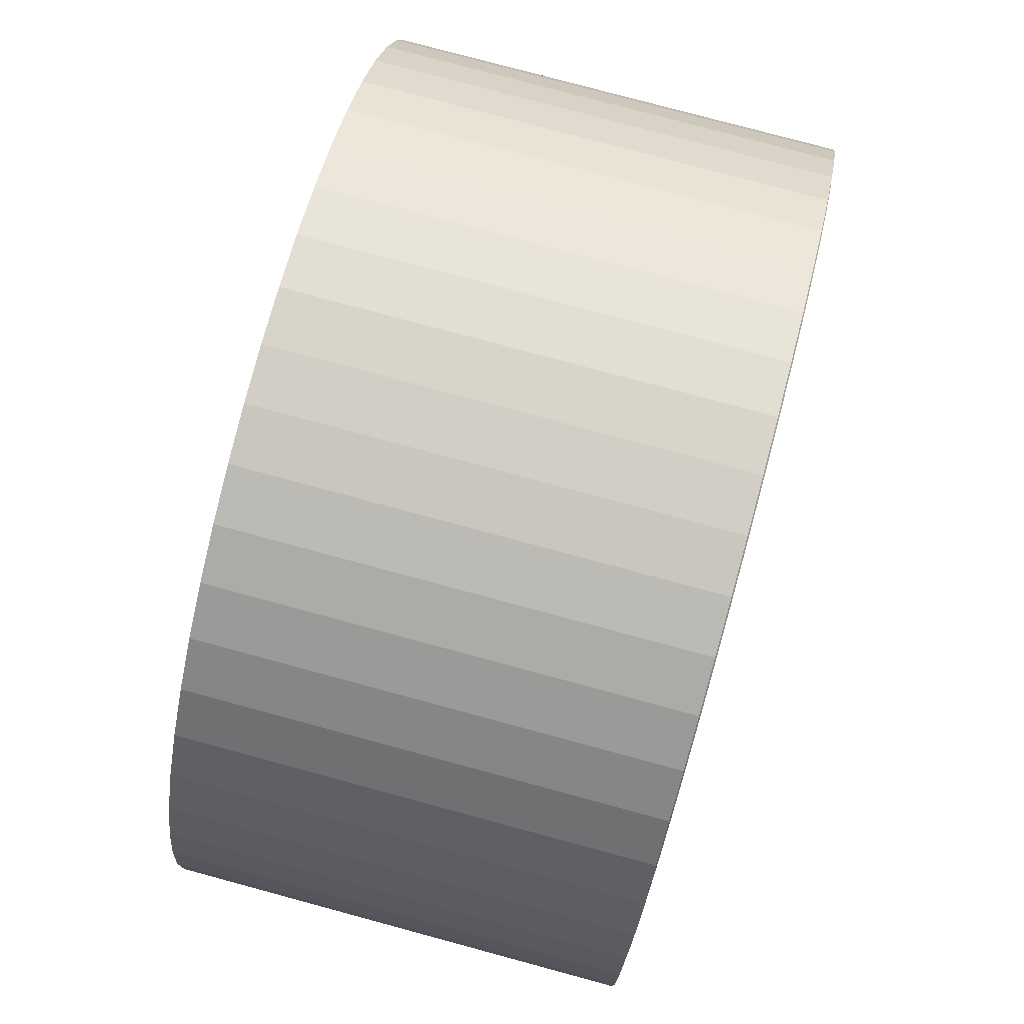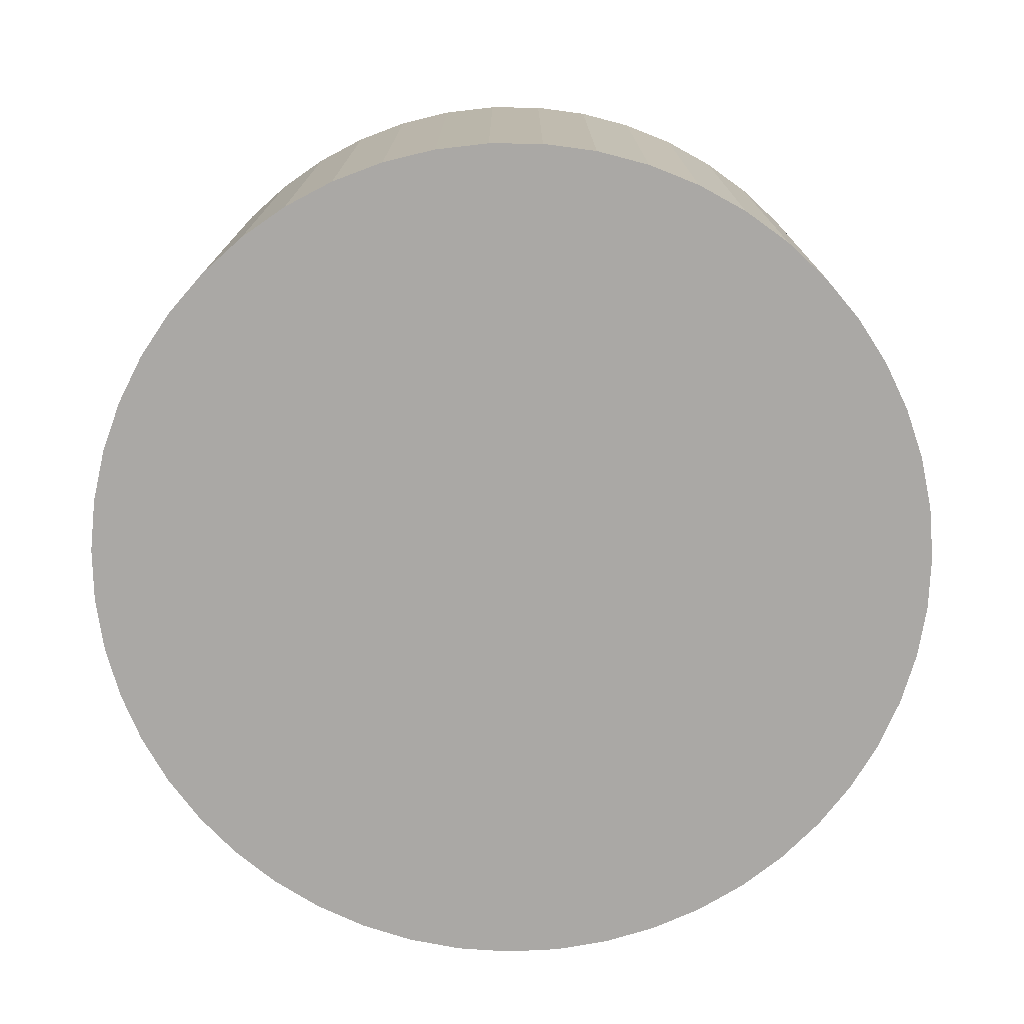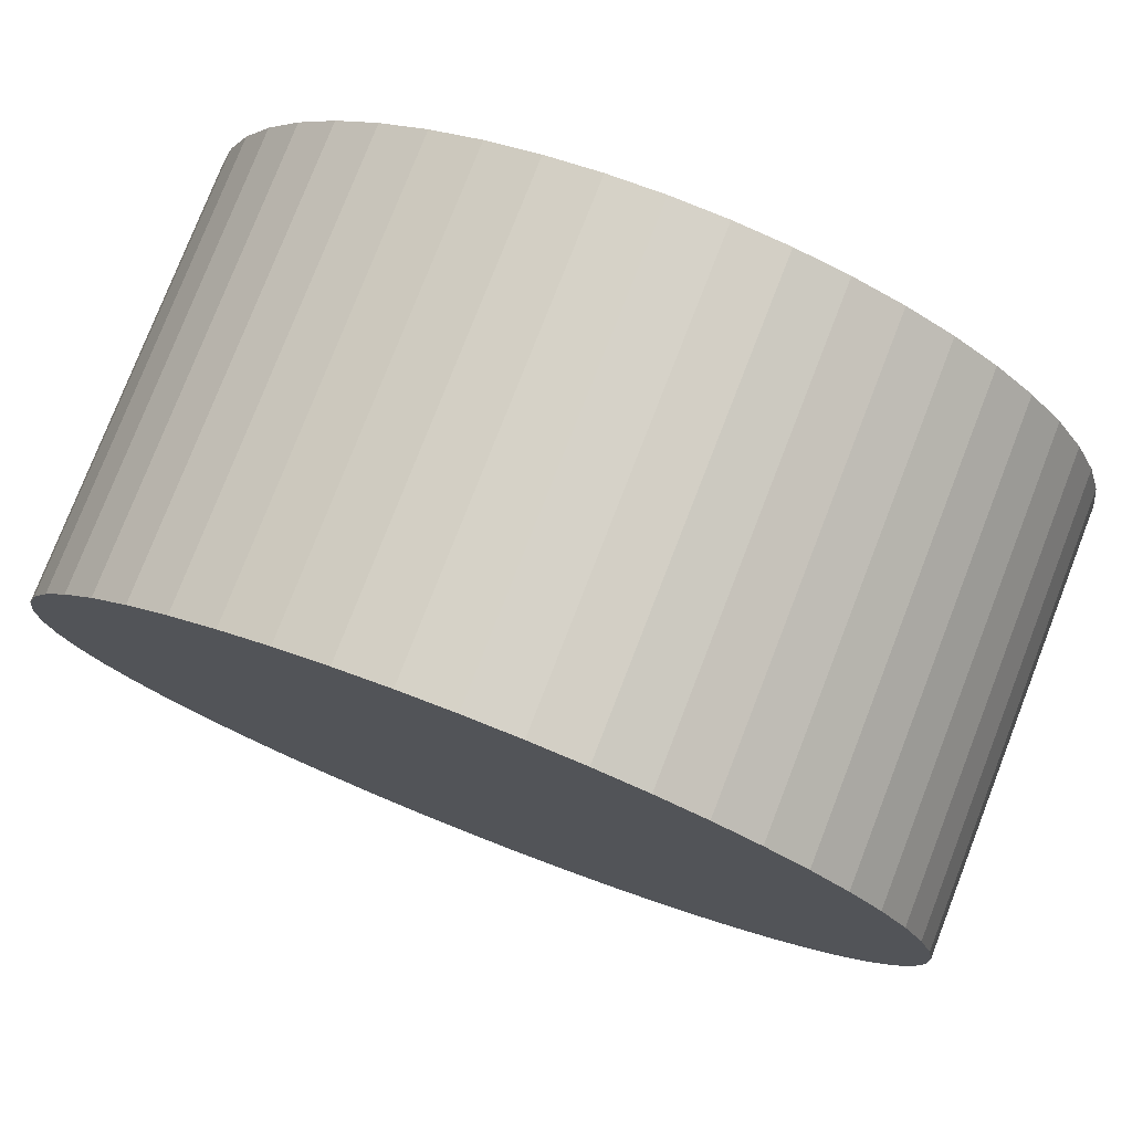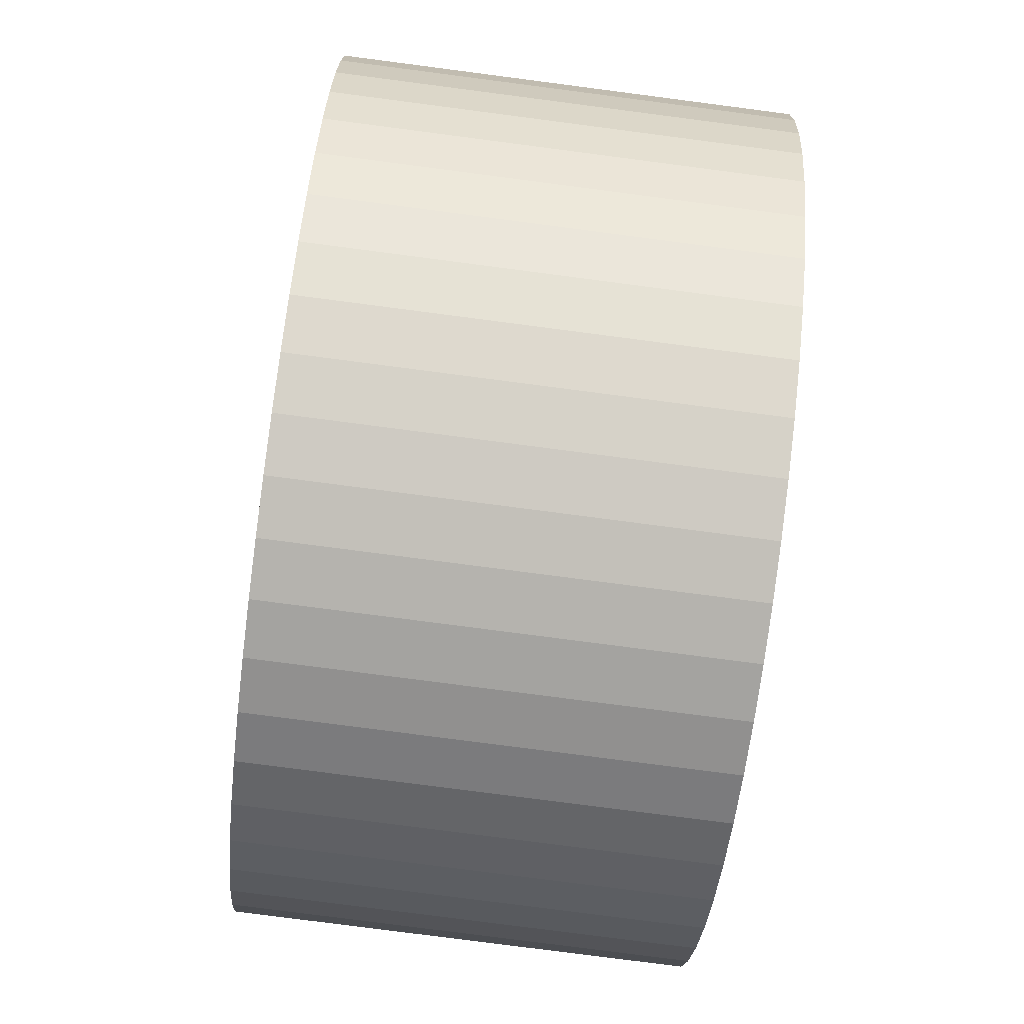
<metadata>
{"format":"obj","ext":"obj","renderer":"f3d","projection":"perspective","resolution":1024,"background":"white","views":[{"elev":78.4,"azim":-74.9,"up":"+Y"},{"elev":-75.2,"azim":27.7,"up":"+Z"},{"elev":77.9,"azim":-158.7,"up":"+Y"},{"elev":-79.9,"azim":-97.4,"up":"+Y"}]}
</metadata>
<code>
o Tire
v 1.587 0.4252 -0.8701
v 1.529 0.3379 -0.8701
v 0.04834 1.133 -0.8701
v 1.668 0.6177 -0.8701
v 0.08915 1.229 -0.8701
v 0.1415 1.32 -0.8701
v 0.3591 1.544 -0.8701
v 0.4481 1.6 -0.8701
v 0.5432 1.643 -0.8701
v 0.643 1.675 -0.8701
v 1.634 0.5189 -0.8701
v 0.2046 1.404 -0.8701
v 0.2775 1.479 -0.8701
v 1.681 1.032 -0.8701
v 1.697 0.9289 -0.8701
v 1.461 0.2584 -0.8701
v 1.384 0.1879 -0.8701
v 1.298 0.1274 -0.8701
v 1.206 0.07784 -0.8701
v 1.108 0.04002 -0.8701
v 1.007 0.01448 -0.8701
v 0.4027 0.1274 -0.8701
v 0.1139 0.4252 -0.8701
v 0.06726 0.5189 -0.8701
v 0.000403 0.8242 -0.8701
v 0.003628 0.9289 -0.8701
v 0.01969 1.032 -0.8701
v 1.652 1.133 -0.8701
v 0.7459 1.694 -0.8701
v 0.8504 1.701 -0.8701
v 1.158 1.643 -0.8701
v 1.253 1.6 -0.8701
v 1.342 1.544 -0.8701
v 1.423 1.479 -0.8701
v 0.9027 0.001613 -0.8701
v 0.798 0.001613 -0.8701
v 0.6941 0.01448 -0.8701
v 0.3173 0.1879 -0.8701
v 0.2399 0.2584 -0.8701
v 0.1718 0.3379 -0.8701
v 0.03246 0.6177 -0.8701
v 0.01006 0.7199 -0.8701
v 1.7 0.8242 -0.8701
v 1.691 0.7199 -0.8701
v 0.5926 0.04002 -0.8701
v 0.495 0.07784 -0.8701
v 0.9549 1.694 -0.8701
v 1.058 1.675 -0.8701
v 1.496 1.404 -0.8701
v 1.559 1.32 -0.8701
v 1.612 1.229 -0.8701
v 0.9549 1.694 -0.003937
v 0.8504 1.701 -0.003937
v 0.7459 1.694 -0.003937
v 0.643 1.675 -0.003937
v 0.5432 1.643 -0.003937
v 0.4481 1.6 -0.003937
v 0.3591 1.544 -0.003937
v 0.2775 1.479 -0.003937
v 0.2046 1.404 -0.003937
v 0.1415 1.32 -0.003937
v 0.08915 1.229 -0.003937
v 0.04834 1.133 -0.003937
v 0.01969 1.032 -0.003937
v 0.003628 0.9289 -0.003937
v 0.000403 0.8242 -0.003937
v 0.01006 0.7199 -0.003937
v 0.03246 0.6177 -0.003937
v 0.06726 0.5189 -0.003937
v 0.1139 0.4252 -0.003937
v 0.1718 0.3379 -0.003937
v 0.2399 0.2584 -0.003937
v 0.3173 0.1879 -0.003937
v 0.4027 0.1274 -0.003937
v 0.495 0.07784 -0.003937
v 0.5926 0.04002 -0.003937
v 0.6941 0.01448 -0.003937
v 0.798 0.001613 -0.003937
v 0.9027 0.001613 -0.003937
v 1.007 0.01448 -0.003937
v 1.108 0.04002 -0.003937
v 1.206 0.07784 -0.003937
v 1.298 0.1274 -0.003937
v 1.384 0.1879 -0.003937
v 1.461 0.2584 -0.003937
v 1.529 0.3379 -0.003937
v 1.587 0.4252 -0.003937
v 1.634 0.5189 -0.003937
v 1.668 0.6177 -0.003937
v 1.691 0.7199 -0.003937
v 1.7 0.8242 -0.003937
v 1.697 0.9289 -0.003937
v 1.681 1.032 -0.003937
v 1.652 1.133 -0.003937
v 1.612 1.229 -0.003937
v 1.559 1.32 -0.003937
v 1.496 1.404 -0.003937
v 1.423 1.479 -0.003937
v 1.342 1.544 -0.003937
v 1.253 1.6 -0.003937
v 1.158 1.643 -0.003937
v 1.058 1.675 -0.003937
v 0.2245 1.387 -0.003937
v 0.1634 1.306 -0.003937
v 0.1126 1.218 -0.003937
v 0.0731 1.124 -0.003937
v 0.04533 1.027 -0.003937
v 0.02976 0.9264 -0.003937
v 0.02664 0.825 -0.003937
v 0.036 0.724 -0.003937
v 0.05771 0.6249 -0.003937
v 0.09143 0.5292 -0.003937
v 0.1367 0.4383 -0.003937
v 0.1927 0.3537 -0.003937
v 0.2587 0.2767 -0.003937
v 0.3337 0.2083 -0.003937
v 0.4165 0.1497 -0.003937
v 0.5059 0.1017 -0.003937
v 0.6006 0.06503 -0.003937
v 0.699 0.04028 -0.003937
v 0.7997 0.02781 -0.003937
v 0.9011 0.02781 -0.003937
v 1.002 0.04028 -0.003937
v 1.1 0.06503 -0.003937
v 1.195 0.1017 -0.003937
v 1.284 0.1497 -0.003937
v 1.367 0.2083 -0.003937
v 1.442 0.2767 -0.003937
v 1.508 0.3537 -0.003937
v 1.564 0.4383 -0.003937
v 1.609 0.5292 -0.003937
v 1.643 0.6249 -0.003937
v 1.665 0.724 -0.003937
v 1.674 0.825 -0.003937
v 1.671 0.9264 -0.003937
v 1.655 1.027 -0.003937
v 1.628 1.124 -0.003937
v 1.588 1.218 -0.003937
v 1.537 1.306 -0.003937
v 1.476 1.387 -0.003937
v 1.406 1.459 -0.003937
v 1.327 1.523 -0.003937
v 1.24 1.576 -0.003937
v 1.148 1.619 -0.003937
v 1.051 1.65 -0.003937
v 0.9517 1.668 -0.003937
v 0.8504 1.675 -0.003937
v 0.7491 1.668 -0.003937
v 0.6494 1.65 -0.003937
v 0.5527 1.619 -0.003937
v 0.4605 1.576 -0.003937
v 0.3742 1.523 -0.003937
v 0.2952 1.459 -0.003937
v 0.9415 0.1873 -0.003937
v 0.9426 0.1795 0
v 1.031 0.2059 -0.003937
v 1.033 0.1983 0
v 1.117 0.2365 -0.003937
v 1.12 0.2293 0
v 1.198 0.2785 -0.003937
v 1.202 0.2718 0
v 1.273 0.3312 -0.003937
v 1.278 0.3251 0
v 1.34 0.3936 -0.003937
v 1.345 0.3882 0
v 1.397 0.4644 -0.003937
v 1.404 0.4599 0
v 1.445 0.5425 -0.003937
v 1.452 0.5389 0
v 1.481 0.6263 -0.003937
v 1.488 0.6236 0
v 1.506 0.7142 -0.003937
v 1.513 0.7126 0
v 1.518 0.8047 -0.003937
v 1.526 0.8042 0
v 1.518 0.8961 -0.003937
v 1.526 0.8966 0
v 1.506 0.9866 -0.003937
v 1.513 0.9882 0
v 1.481 1.075 -0.003937
v 1.488 1.077 0
v 1.445 1.158 -0.003937
v 1.452 1.162 0
v 1.397 1.236 -0.003937
v 1.404 1.241 0
v 1.34 1.307 -0.003937
v 1.345 1.313 0
v 1.273 1.37 -0.003937
v 1.278 1.376 0
v 1.198 1.422 -0.003937
v 1.202 1.429 0
v 1.117 1.464 -0.003937
v 1.12 1.471 0
v 1.031 1.495 -0.003937
v 1.033 1.502 0
v 0.9415 1.513 -0.003937
v 0.9426 1.521 0
v 0.8504 1.52 -0.003937
v 0.8504 1.528 0
v 0.7593 1.513 -0.003937
v 0.7582 1.521 0
v 0.6698 1.495 -0.003937
v 0.6677 1.502 0
v 0.5837 1.464 -0.003937
v 0.5806 1.471 0
v 0.5026 1.422 -0.003937
v 0.4985 1.429 0
v 0.428 1.37 -0.003937
v 0.423 1.376 0
v 0.3613 1.307 -0.003937
v 0.3555 1.313 0
v 0.3036 1.236 -0.003937
v 0.2972 1.241 0
v 0.2561 1.158 -0.003937
v 0.2491 1.162 0
v 0.2197 1.075 -0.003937
v 0.2123 1.077 0
v 0.1951 0.9866 -0.003937
v 0.1874 0.9882 0
v 0.1827 0.8961 -0.003937
v 0.1748 0.8966 0
v 0.1827 0.8047 -0.003937
v 0.1748 0.8042 0
v 0.1951 0.7142 -0.003937
v 0.1874 0.7126 0
v 0.2197 0.6263 -0.003937
v 0.2123 0.6236 0
v 0.2561 0.5425 -0.003937
v 0.2491 0.5389 0
v 0.3036 0.4644 -0.003937
v 0.2972 0.4599 0
v 0.3613 0.3936 -0.003937
v 0.3555 0.3882 0
v 0.428 0.3312 -0.003937
v 0.423 0.3251 0
v 0.5026 0.2785 -0.003937
v 0.4985 0.2718 0
v 0.5837 0.2365 -0.003937
v 0.5806 0.2293 0
v 0.6698 0.2059 -0.003937
v 0.6677 0.1983 0
v 0.7593 0.1873 -0.003937
v 0.7582 0.1795 0
v 0.8504 0.1811 -0.003937
v 0.8504 0.1732 0
v 0.951 1.663 0
v 1.05 1.645 0
v 1.146 1.614 0
v 1.238 1.572 0
v 1.324 1.519 0
v 1.402 1.456 0
v 1.472 1.383 0
v 1.533 1.303 0
v 1.583 1.215 0
v 1.623 1.123 0
v 1.65 1.026 0
v 1.666 0.926 0
v 1.669 0.8252 0
v 1.66 0.7248 0
v 1.638 0.6263 0
v 1.605 0.5312 0
v 1.56 0.4409 0
v 1.504 0.3569 0
v 1.438 0.2803 0
v 1.364 0.2124 0
v 1.281 0.1542 0
v 1.193 0.1065 0
v 1.099 0.07003 0
v 1.001 0.04544 0
v 0.9008 0.03305 0
v 0.8 0.03305 0
v 0.6999 0.04544 0
v 0.6021 0.07003 0
v 0.5081 0.1065 0
v 0.4193 0.1542 0
v 0.337 0.2124 0
v 0.2625 0.2803 0
v 0.1969 0.3569 0
v 0.1412 0.4409 0
v 0.09627 0.5312 0
v 0.06276 0.6263 0
v 0.04119 0.7248 0
v 0.03188 0.8252 0
v 0.03499 0.926 0
v 0.05045 1.026 0
v 0.07805 1.123 0
v 0.1173 1.215 0
v 0.1678 1.303 0
v 0.2285 1.383 0
v 0.2987 1.456 0
v 0.3773 1.519 0
v 0.463 1.572 0
v 0.5546 1.614 0
v 0.6507 1.645 0
v 0.7498 1.663 0
v 0.8504 1.669 0
f 1 2 3
f 4 5 6
f 7 8 4
f 4 8 9
f 4 9 10
f 5 4 3
f 3 4 11
f 3 11 1
f 6 12 4
f 4 12 13
f 4 13 7
f 10 14 15
f 2 16 3
f 3 16 17
f 3 17 18
f 18 19 3
f 3 19 20
f 3 20 21
f 22 23 24
f 25 26 22
f 22 26 27
f 22 27 3
f 14 10 28
f 28 10 29
f 28 29 30
f 31 32 28
f 28 32 33
f 28 33 34
f 21 35 3
f 3 35 36
f 3 36 37
f 38 39 22
f 22 39 40
f 22 40 23
f 24 41 22
f 22 41 42
f 22 42 25
f 15 43 10
f 10 43 44
f 10 44 4
f 37 45 3
f 3 45 46
f 3 46 22
f 30 47 28
f 28 47 48
f 28 48 31
f 49 50 34
f 34 50 51
f 34 51 28
f 52 30 53
f 53 30 29
f 53 29 54
f 54 29 10
f 54 10 55
f 55 10 9
f 55 9 56
f 56 9 8
f 56 8 57
f 57 8 7
f 57 7 58
f 58 7 13
f 58 13 59
f 59 13 12
f 59 12 60
f 60 12 6
f 60 6 61
f 61 6 5
f 61 5 62
f 62 5 3
f 62 3 63
f 63 3 27
f 63 27 64
f 64 27 26
f 64 26 65
f 65 26 25
f 65 25 66
f 66 25 42
f 66 42 67
f 67 42 41
f 67 41 68
f 68 41 24
f 68 24 69
f 69 24 23
f 69 23 70
f 70 23 40
f 70 40 71
f 71 40 39
f 71 39 72
f 72 39 38
f 72 38 73
f 73 38 22
f 73 22 74
f 74 22 46
f 74 46 75
f 75 46 45
f 75 45 76
f 76 45 37
f 76 37 77
f 77 37 36
f 77 36 78
f 78 36 35
f 78 35 79
f 79 35 21
f 79 21 80
f 80 21 20
f 80 20 81
f 81 20 19
f 81 19 82
f 82 19 18
f 82 18 83
f 83 18 17
f 83 17 84
f 84 17 16
f 84 16 85
f 85 16 2
f 85 2 86
f 86 2 1
f 86 1 87
f 87 1 11
f 87 11 88
f 88 11 4
f 88 4 89
f 89 4 44
f 89 44 90
f 90 44 43
f 90 43 91
f 91 43 15
f 91 15 92
f 92 15 14
f 92 14 93
f 93 14 28
f 93 28 94
f 94 28 51
f 94 51 95
f 95 51 50
f 95 50 96
f 96 50 49
f 96 49 97
f 97 49 34
f 97 34 98
f 98 34 33
f 98 33 99
f 99 33 32
f 99 32 100
f 100 32 31
f 100 31 101
f 101 31 48
f 101 48 102
f 102 48 47
f 102 47 52
f 52 47 30
f 103 60 104
f 104 60 61
f 104 61 105
f 105 61 62
f 105 62 106
f 106 62 63
f 106 63 107
f 107 63 64
f 107 64 108
f 108 64 65
f 108 65 109
f 109 65 66
f 109 66 110
f 110 66 67
f 110 67 111
f 111 67 68
f 111 68 112
f 112 68 69
f 112 69 113
f 113 69 70
f 113 70 114
f 114 70 71
f 114 71 115
f 115 71 72
f 115 72 116
f 116 72 73
f 116 73 117
f 117 73 74
f 117 74 118
f 118 74 75
f 118 75 119
f 119 75 76
f 119 76 120
f 120 76 77
f 120 77 121
f 121 77 78
f 121 78 122
f 122 78 79
f 122 79 123
f 123 79 80
f 123 80 124
f 124 80 81
f 124 81 125
f 125 81 82
f 125 82 126
f 126 82 83
f 126 83 127
f 127 83 84
f 127 84 128
f 128 84 85
f 128 85 129
f 129 85 86
f 129 86 130
f 130 86 87
f 130 87 131
f 131 87 88
f 131 88 132
f 132 88 89
f 132 89 133
f 133 89 90
f 133 90 134
f 134 90 91
f 134 91 135
f 135 91 92
f 135 92 136
f 136 92 93
f 136 93 137
f 137 93 94
f 137 94 138
f 138 94 95
f 138 95 139
f 139 95 96
f 139 96 140
f 140 96 97
f 140 97 141
f 141 97 98
f 141 98 142
f 142 98 99
f 142 99 143
f 143 99 100
f 143 100 144
f 144 100 101
f 144 101 145
f 145 101 102
f 145 102 146
f 146 102 52
f 146 52 147
f 147 52 53
f 147 53 148
f 148 53 54
f 148 54 149
f 149 54 55
f 149 55 150
f 150 55 56
f 150 56 151
f 151 56 57
f 151 57 152
f 152 57 58
f 152 58 153
f 153 58 59
f 153 59 103
f 103 59 60
f 154 155 156
f 156 155 157
f 156 157 158
f 158 157 159
f 158 159 160
f 160 159 161
f 160 161 162
f 162 161 163
f 162 163 164
f 164 163 165
f 164 165 166
f 166 165 167
f 166 167 168
f 168 167 169
f 168 169 170
f 170 169 171
f 170 171 172
f 172 171 173
f 172 173 174
f 174 173 175
f 174 175 176
f 176 175 177
f 176 177 178
f 178 177 179
f 178 179 180
f 180 179 181
f 180 181 182
f 182 181 183
f 182 183 184
f 184 183 185
f 184 185 186
f 186 185 187
f 186 187 188
f 188 187 189
f 188 189 190
f 190 189 191
f 190 191 192
f 192 191 193
f 192 193 194
f 194 193 195
f 194 195 196
f 196 195 197
f 196 197 198
f 198 197 199
f 198 199 200
f 200 199 201
f 200 201 202
f 202 201 203
f 202 203 204
f 204 203 205
f 204 205 206
f 206 205 207
f 206 207 208
f 208 207 209
f 208 209 210
f 210 209 211
f 210 211 212
f 212 211 213
f 212 213 214
f 214 213 215
f 214 215 216
f 216 215 217
f 216 217 218
f 218 217 219
f 218 219 220
f 220 219 221
f 220 221 222
f 222 221 223
f 222 223 224
f 224 223 225
f 224 225 226
f 226 225 227
f 226 227 228
f 228 227 229
f 228 229 230
f 230 229 231
f 230 231 232
f 232 231 233
f 232 233 234
f 234 233 235
f 234 235 236
f 236 235 237
f 236 237 238
f 238 237 239
f 238 239 240
f 240 239 241
f 240 241 242
f 242 241 243
f 242 243 244
f 244 243 245
f 244 245 154
f 154 245 155
f 146 246 145
f 145 246 247
f 145 247 144
f 144 247 248
f 144 248 143
f 143 248 249
f 143 249 142
f 142 249 250
f 142 250 141
f 141 250 251
f 141 251 140
f 140 251 252
f 140 252 139
f 139 252 253
f 139 253 138
f 138 253 254
f 138 254 137
f 137 254 255
f 137 255 136
f 136 255 256
f 136 256 135
f 135 256 257
f 135 257 134
f 134 257 258
f 134 258 133
f 133 258 259
f 133 259 132
f 132 259 260
f 132 260 131
f 131 260 261
f 131 261 130
f 130 261 262
f 130 262 129
f 129 262 263
f 129 263 128
f 128 263 264
f 128 264 127
f 127 264 265
f 127 265 126
f 126 265 266
f 126 266 125
f 125 266 267
f 125 267 124
f 124 267 268
f 124 268 123
f 123 268 269
f 123 269 122
f 122 269 270
f 122 270 121
f 121 270 271
f 121 271 120
f 120 271 272
f 120 272 119
f 119 272 273
f 119 273 118
f 118 273 274
f 118 274 117
f 117 274 275
f 117 275 116
f 116 275 276
f 116 276 115
f 115 276 277
f 115 277 114
f 114 277 278
f 114 278 113
f 113 278 279
f 113 279 112
f 112 279 280
f 112 280 111
f 111 280 281
f 111 281 110
f 110 281 282
f 110 282 109
f 109 282 283
f 109 283 108
f 108 283 284
f 108 284 107
f 107 284 285
f 107 285 106
f 106 285 286
f 106 286 105
f 105 286 287
f 105 287 104
f 104 287 288
f 104 288 103
f 103 288 289
f 103 289 153
f 153 289 290
f 153 290 152
f 152 290 291
f 152 291 151
f 151 291 292
f 151 292 150
f 150 292 293
f 150 293 149
f 149 293 294
f 149 294 148
f 148 294 295
f 148 295 147
f 147 295 296
f 147 296 146
f 146 296 246
f 243 271 245
f 245 271 270
f 245 270 155
f 155 270 269
f 155 269 157
f 157 269 268
f 157 268 159
f 159 268 267
f 159 267 161
f 161 267 266
f 161 266 163
f 163 266 265
f 163 265 165
f 165 265 264
f 165 264 167
f 167 264 263
f 167 263 169
f 169 263 262
f 169 262 171
f 225 281 227
f 227 281 280
f 227 280 229
f 229 280 279
f 229 279 231
f 231 279 278
f 231 278 233
f 233 278 277
f 233 277 235
f 235 277 276
f 235 276 237
f 237 276 275
f 237 275 239
f 239 275 274
f 239 274 241
f 241 274 273
f 241 273 243
f 243 273 272
f 243 272 271
f 207 291 209
f 209 291 290
f 209 290 211
f 211 290 289
f 211 289 213
f 213 289 288
f 213 288 215
f 215 288 287
f 215 287 217
f 217 287 286
f 217 286 219
f 219 286 285
f 219 285 221
f 221 285 284
f 221 284 223
f 223 284 283
f 223 283 225
f 225 283 282
f 225 282 281
f 262 261 171
f 171 261 260
f 171 260 173
f 173 260 259
f 173 259 175
f 175 259 258
f 175 258 177
f 177 258 257
f 177 257 179
f 179 257 256
f 179 256 181
f 181 256 255
f 181 255 183
f 183 255 254
f 183 254 185
f 185 254 253
f 185 253 187
f 187 253 252
f 187 252 189
f 252 251 189
f 189 251 250
f 189 250 191
f 191 250 249
f 191 249 193
f 193 249 248
f 193 248 195
f 195 248 247
f 195 247 197
f 197 247 246
f 197 246 199
f 199 246 296
f 199 296 201
f 201 296 295
f 201 295 203
f 203 295 294
f 203 294 205
f 205 294 293
f 205 293 207
f 207 293 292
f 207 292 291
f 192 194 244
f 154 156 176
f 240 242 198
f 198 242 244
f 198 244 196
f 196 244 194
f 222 224 202
f 202 224 200
f 154 176 244
f 244 176 178
f 244 178 180
f 200 224 198
f 198 224 226
f 198 226 228
f 228 230 198
f 198 230 232
f 198 232 234
f 180 182 244
f 244 182 184
f 244 184 186
f 222 202 220
f 220 202 204
f 220 204 206
f 234 236 198
f 198 236 238
f 198 238 240
f 158 160 166
f 166 160 162
f 166 162 164
f 158 166 156
f 156 166 168
f 156 168 170
f 186 188 244
f 244 188 190
f 244 190 192
f 170 172 156
f 156 172 174
f 156 174 176
f 214 216 218
f 206 208 220
f 220 208 210
f 220 210 218
f 218 210 212
f 218 212 214

</code>
